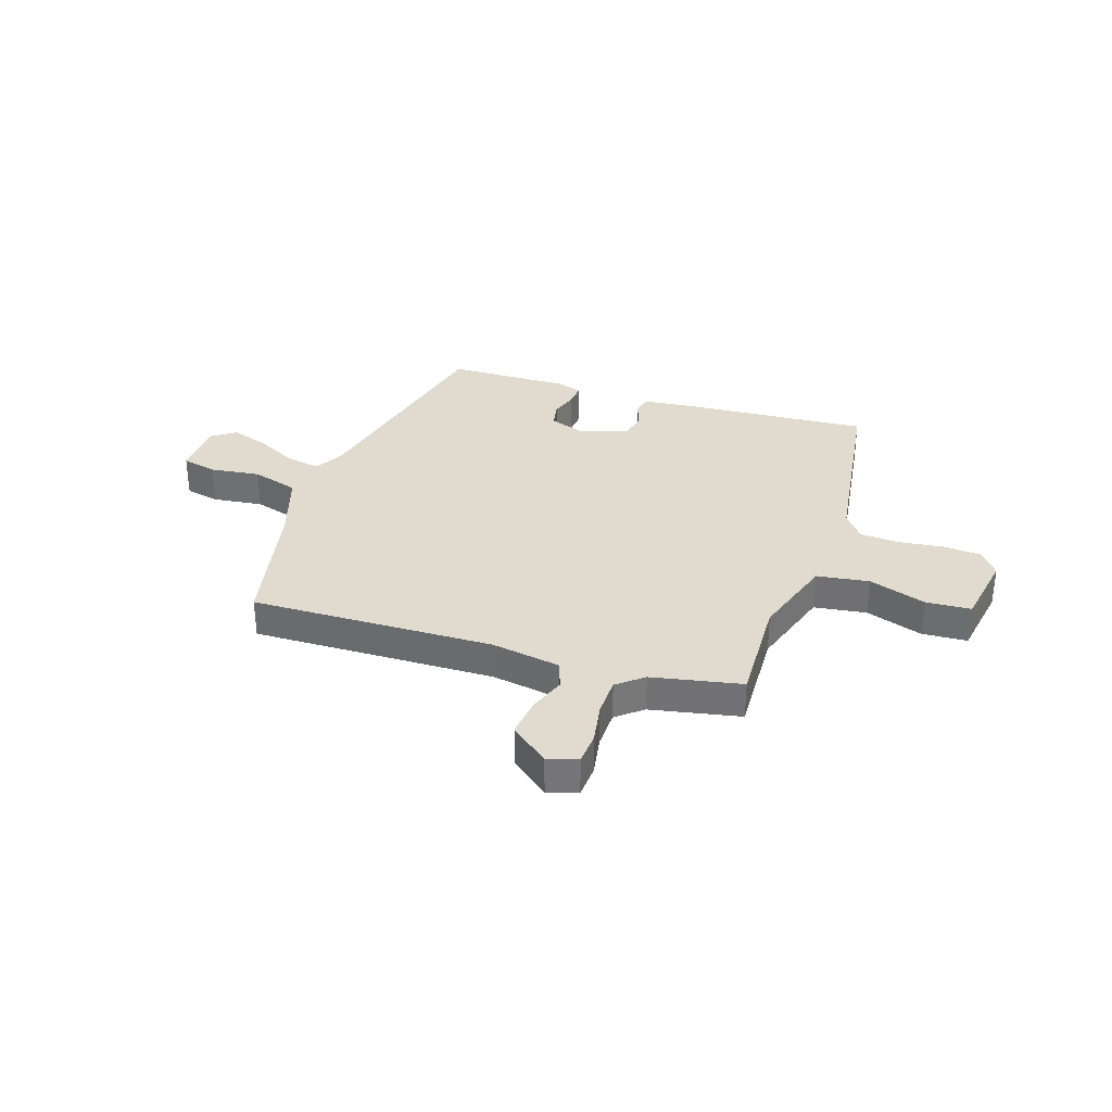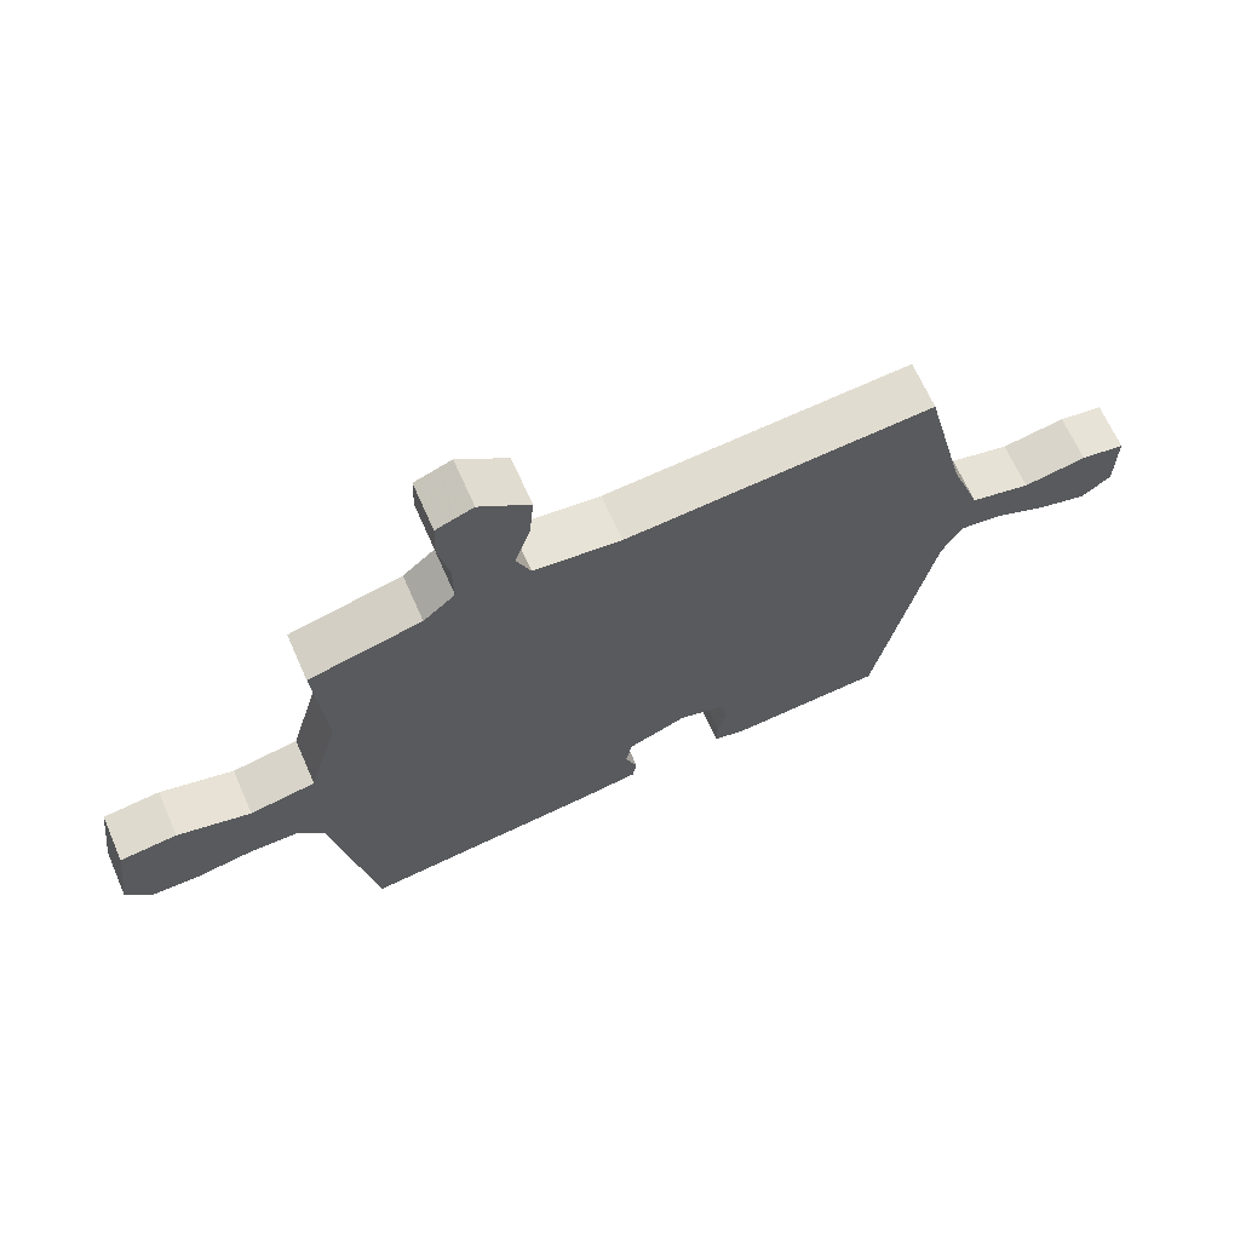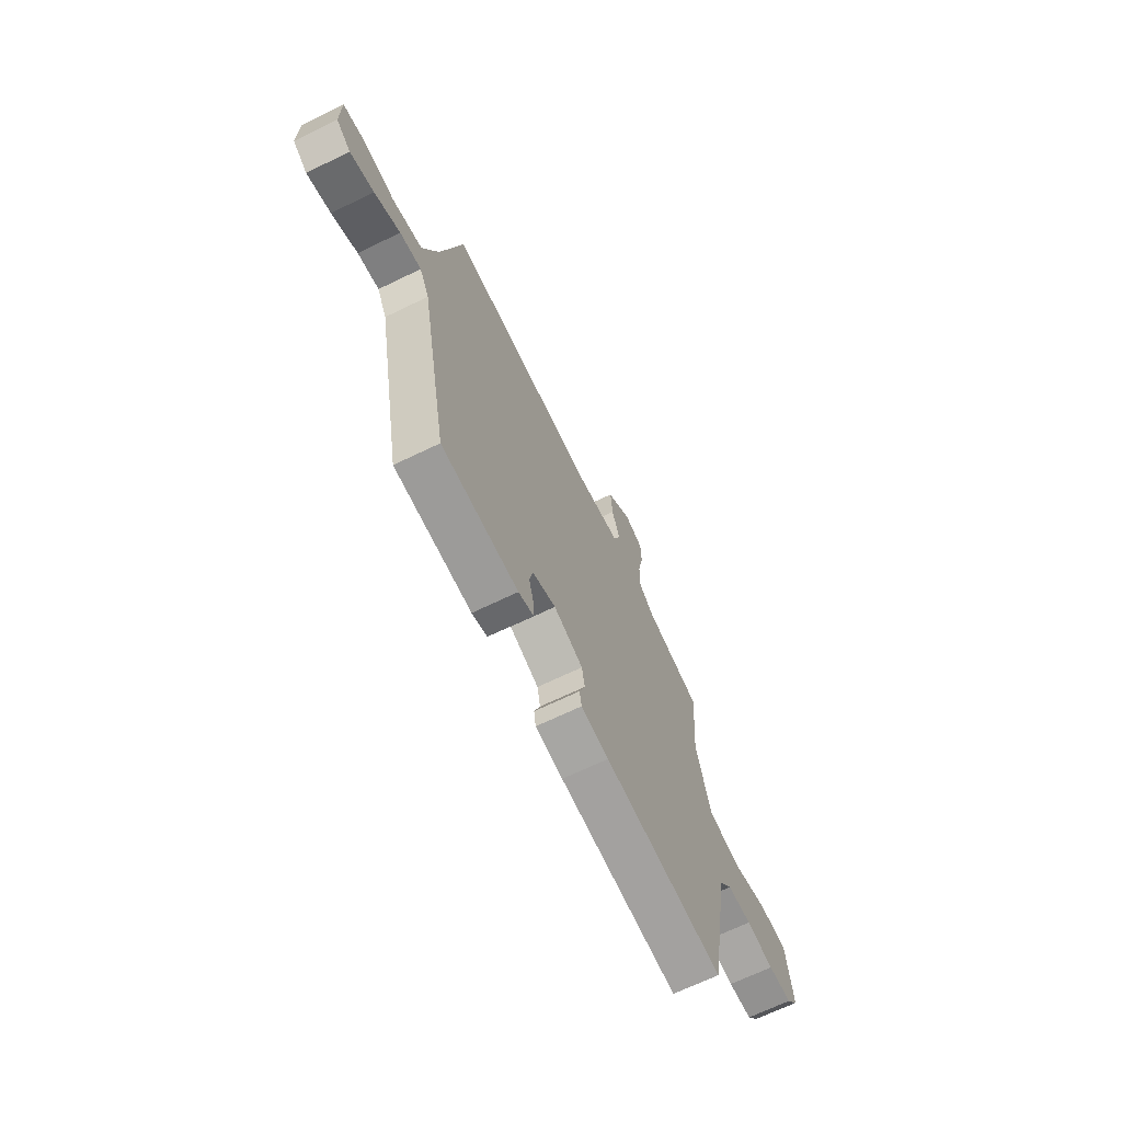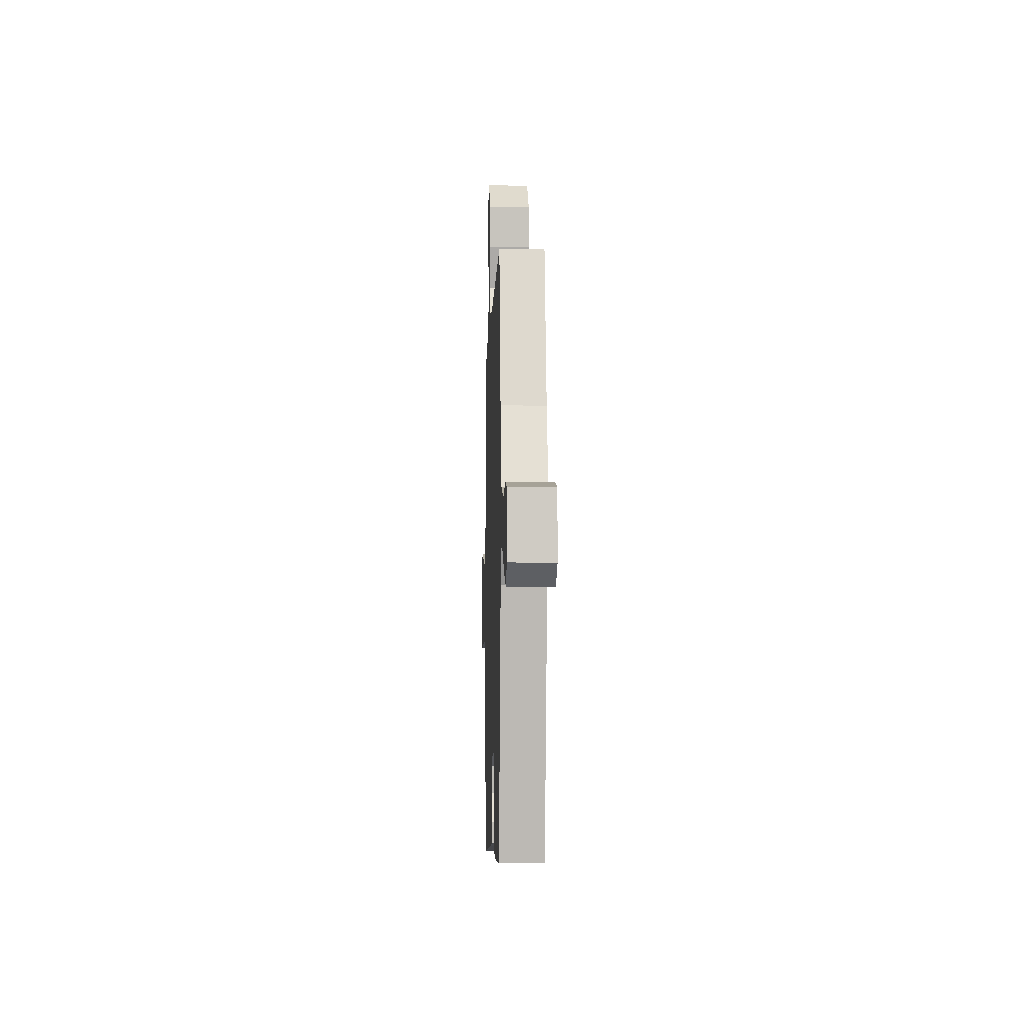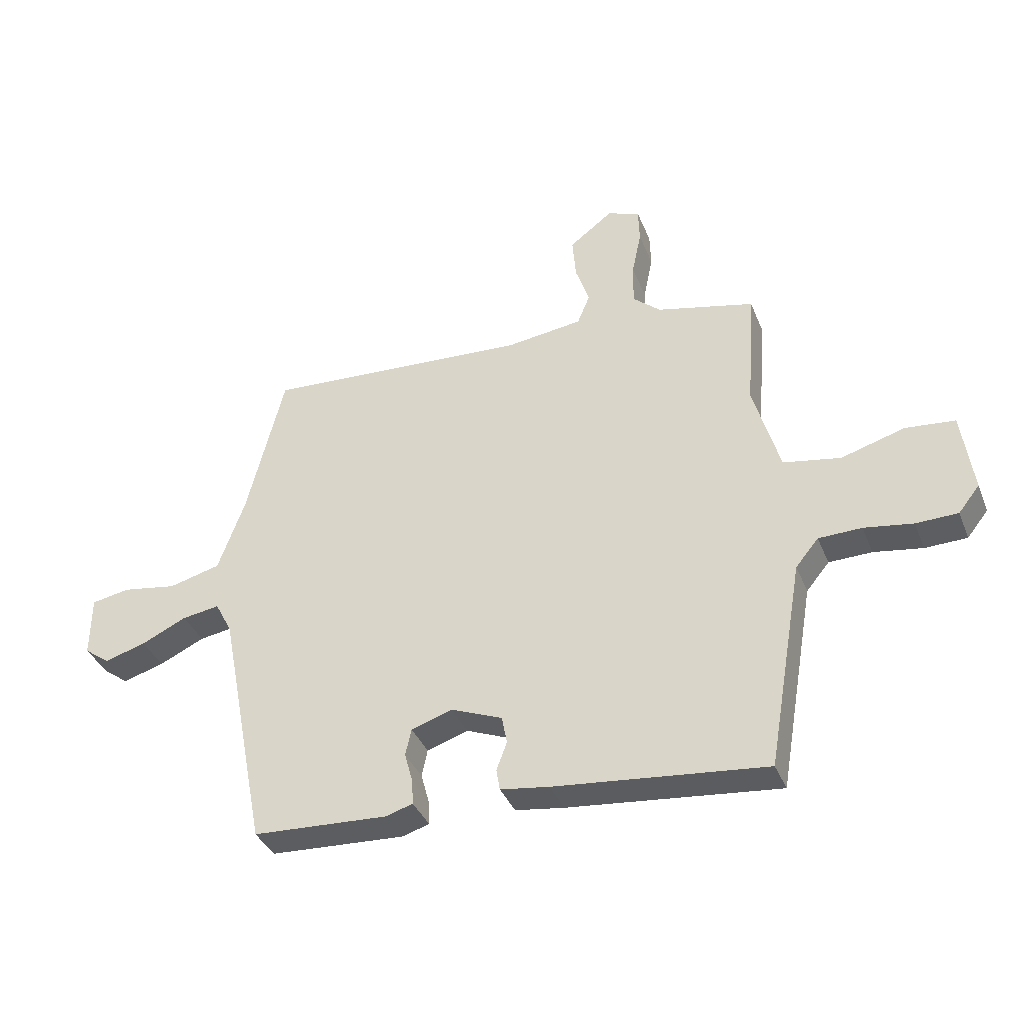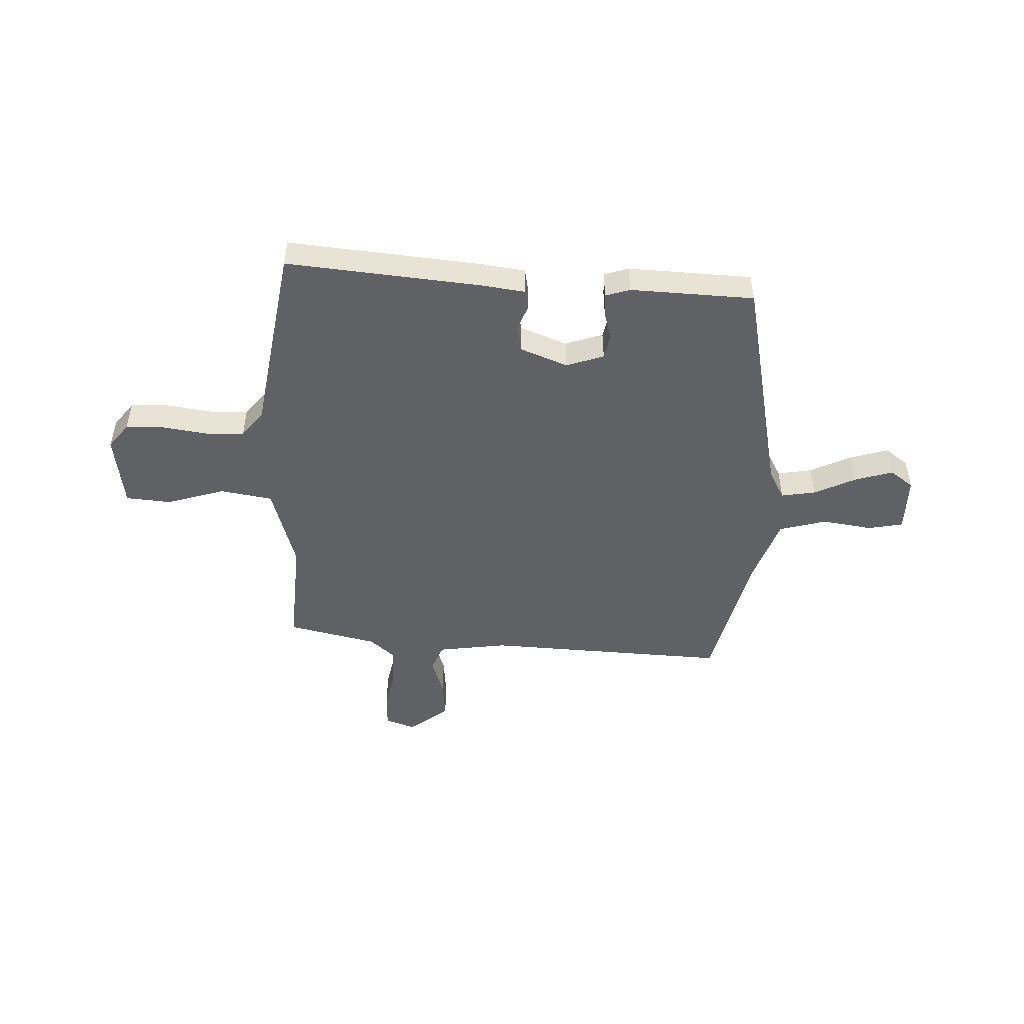
<metadata>
{"format":"obj","ext":"obj","renderer":"f3d","projection":"perspective","resolution":1024,"background":"white","views":[{"elev":33.4,"azim":20.1,"up":"+Y"},{"elev":66.9,"azim":156.2,"up":"+Z"},{"elev":-67.4,"azim":-64.0,"up":"+Z"},{"elev":-4.0,"azim":-92.0,"up":"+Z"},{"elev":-37.1,"azim":20.4,"up":"+Z"},{"elev":-49.0,"azim":178.3,"up":"+Y"}]}
</metadata>
<code>
v 0.475 0.07 -0.514
v 0.116 0.07 -0.477
v 0.033 0.07 -0.465
v 0.027 0.07 -0.429
v 0.045 0.07 -0.381
v 0.036 0.07 -0.334
v -0.051 0.07 -0.299
v -0.121 0.07 -0.322
v -0.131 0.07 -0.368
v -0.117 0.07 -0.419
v -0.115 0.07 -0.461
v -0.161 0.07 -0.475
v -0.391 0.07 -0.463
v -0.473 0.07 -0.041
v -0.502 0.07 0.014
v -0.566 0.07 0.004
v -0.643 0.07 -0.032
v -0.714 0.07 -0.053
v -0.757 0.07 -0.021
v -0.756 0.07 0.084
v -0.691 0.07 0.096
v -0.598 0.07 0.081
v -0.51 0.07 0.104
v -0.464 0.07 0.231
v -0.401 0.07 0.483
v 0.052 0.07 0.457
v 0.181 0.07 0.474
v 0.202 0.07 0.525
v 0.179 0.07 0.595
v 0.173 0.07 0.667
v 0.247 0.07 0.723
v 0.302 0.07 0.703
v 0.304 0.07 0.643
v 0.288 0.07 0.566
v 0.287 0.07 0.495
v 0.334 0.07 0.454
v 0.5 0.07 0.415
v 0.485 0.07 0.21
v 0.53 0.07 0.053
v 0.627 0.07 0.036
v 0.735 0.07 0.068
v 0.819 0.07 0.06
v 0.838 0.07 -0.078
v 0.802 0.07 -0.123
v 0.731 0.07 -0.125
v 0.648 0.07 -0.112
v 0.575 0.07 -0.114
v 0.536 0.07 -0.161
v 0.475 0 -0.514
v 0.116 0 -0.477
v 0.033 0 -0.465
v 0.027 0 -0.429
v 0.045 0 -0.381
v 0.036 0 -0.334
v -0.051 0 -0.299
v -0.121 0 -0.322
v -0.131 0 -0.368
v -0.117 0 -0.419
v -0.115 0 -0.461
v -0.161 0 -0.475
v -0.391 0 -0.463
v -0.473 0 -0.041
v -0.502 0 0.014
v -0.566 0 0.004
v -0.643 0 -0.032
v -0.714 0 -0.053
v -0.757 0 -0.021
v -0.756 0 0.084
v -0.691 0 0.096
v -0.598 0 0.081
v -0.51 0 0.104
v -0.464 0 0.231
v -0.401 0 0.483
v 0.052 0 0.457
v 0.181 0 0.474
v 0.202 0 0.525
v 0.179 0 0.595
v 0.173 0 0.667
v 0.247 0 0.723
v 0.302 0 0.703
v 0.304 0 0.643
v 0.288 0 0.566
v 0.287 0 0.495
v 0.334 0 0.454
v 0.5 0 0.415
v 0.485 0 0.21
v 0.53 0 0.053
v 0.627 0 0.036
v 0.735 0 0.068
v 0.819 0 0.06
v 0.838 0 -0.078
v 0.802 0 -0.123
v 0.731 0 -0.125
v 0.648 0 -0.112
v 0.575 0 -0.114
v 0.536 0 -0.161
f 43 44 45 46
f 43 46 47
f 40 41 42 43
f 39 40 43 47
f 38 39 47 48
f 36 37 38
f 35 36 38 48
f 31 32 33 34
f 31 34 35
f 28 29 30 31
f 28 31 35
f 27 28 35 48
f 24 25 26
f 23 24 26 27
f 19 20 21 22
f 19 22 23
f 16 17 18 19
f 15 16 19 23
f 14 15 23 27
f 9 10 11 12
f 8 9 12 13
f 2 3 4 5
f 2 5 6
f 1 2 6
f 48 1 6
f 27 48 6 7
f 8 13 14 27
f 7 8 27
f 94 93 92 91
f 95 94 91
f 91 90 89 88
f 95 91 88 87
f 96 95 87 86
f 86 85 84
f 96 86 84 83
f 82 81 80 79
f 83 82 79
f 79 78 77 76
f 83 79 76
f 96 83 76 75
f 74 73 72
f 75 74 72 71
f 70 69 68 67
f 71 70 67
f 67 66 65 64
f 71 67 64 63
f 75 71 63 62
f 60 59 58 57
f 61 60 57 56
f 53 52 51 50
f 54 53 50
f 54 50 49
f 54 49 96
f 55 54 96 75
f 75 62 61 56
f 75 56 55
f 1 49 50 2
f 2 50 51 3
f 3 51 52 4
f 4 52 53 5
f 5 53 54 6
f 6 54 55 7
f 7 55 56 8
f 8 56 57 9
f 9 57 58 10
f 10 58 59 11
f 11 59 60 12
f 12 60 61 13
f 13 61 62 14
f 14 62 63 15
f 15 63 64 16
f 16 64 65 17
f 17 65 66 18
f 18 66 67 19
f 19 67 68 20
f 20 68 69 21
f 21 69 70 22
f 22 70 71 23
f 23 71 72 24
f 24 72 73 25
f 25 73 74 26
f 26 74 75 27
f 27 75 76 28
f 28 76 77 29
f 29 77 78 30
f 30 78 79 31
f 31 79 80 32
f 32 80 81 33
f 33 81 82 34
f 34 82 83 35
f 35 83 84 36
f 36 84 85 37
f 37 85 86 38
f 38 86 87 39
f 39 87 88 40
f 40 88 89 41
f 41 89 90 42
f 42 90 91 43
f 43 91 92 44
f 44 92 93 45
f 45 93 94 46
f 46 94 95 47
f 47 95 96 48
f 48 96 49 1

</code>
